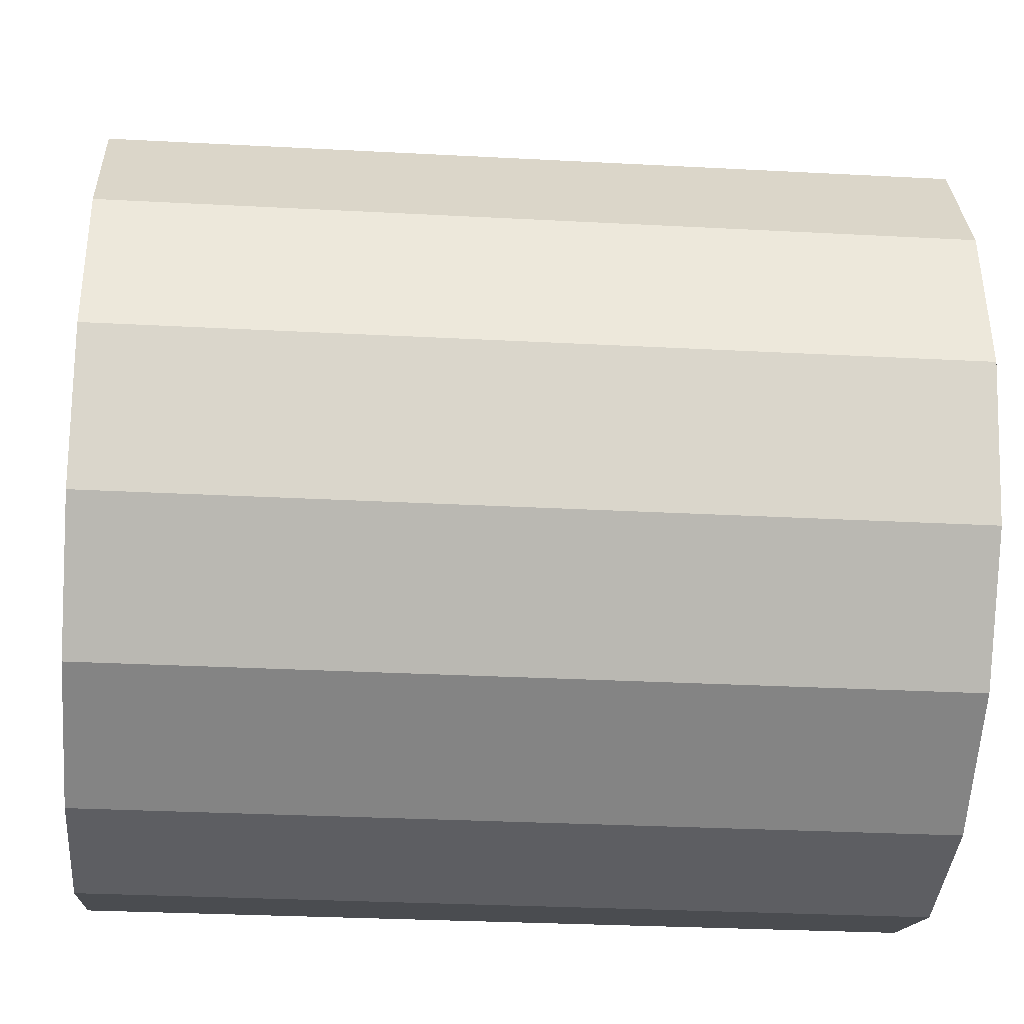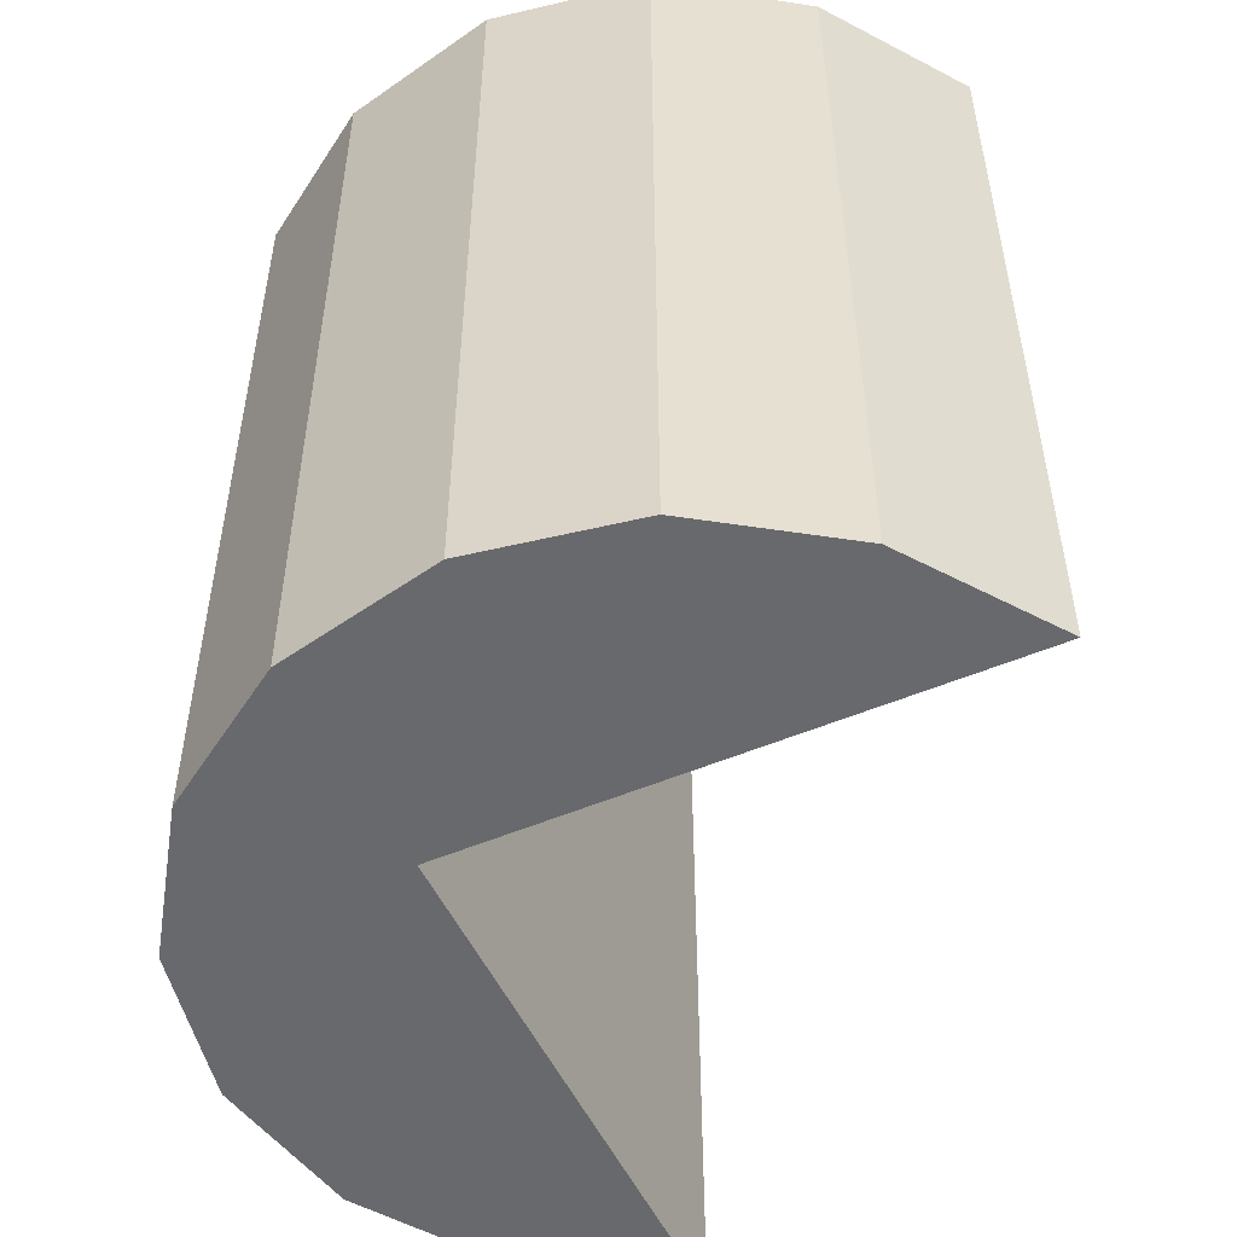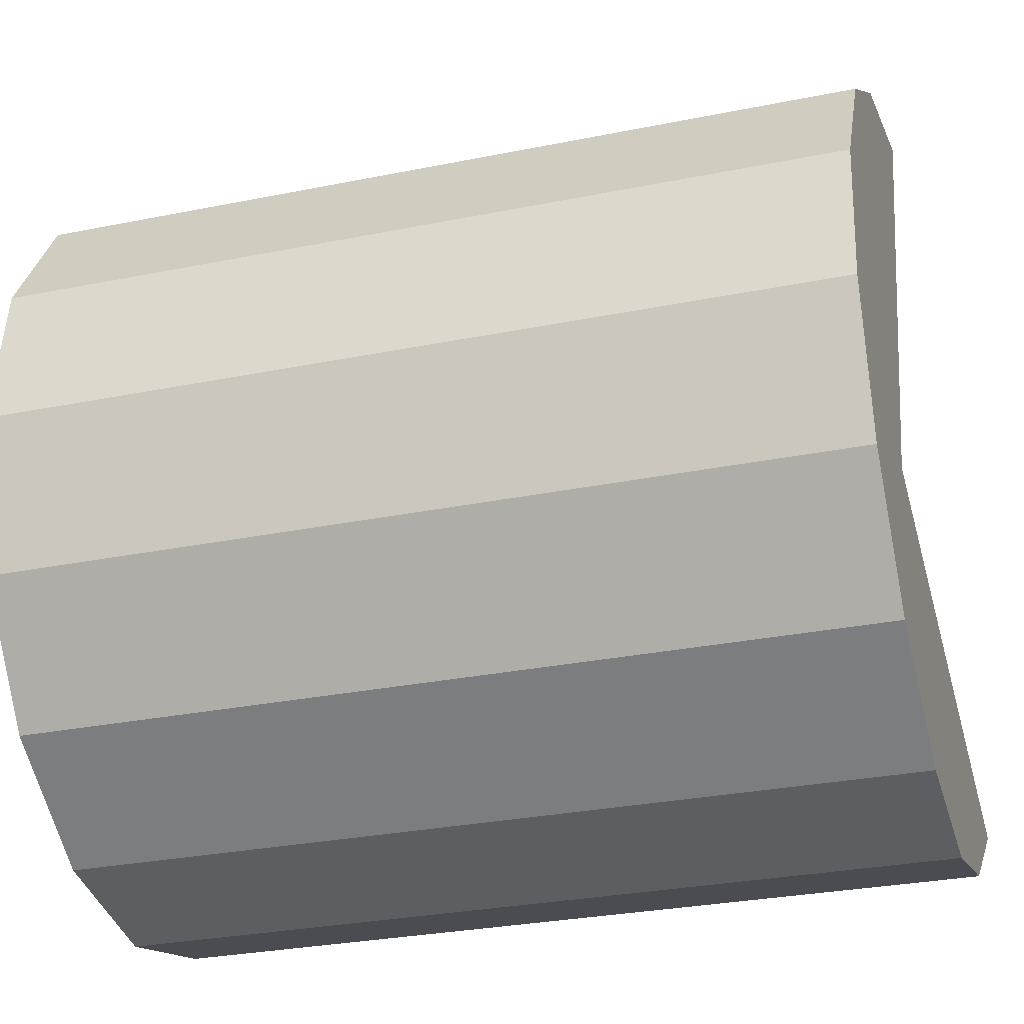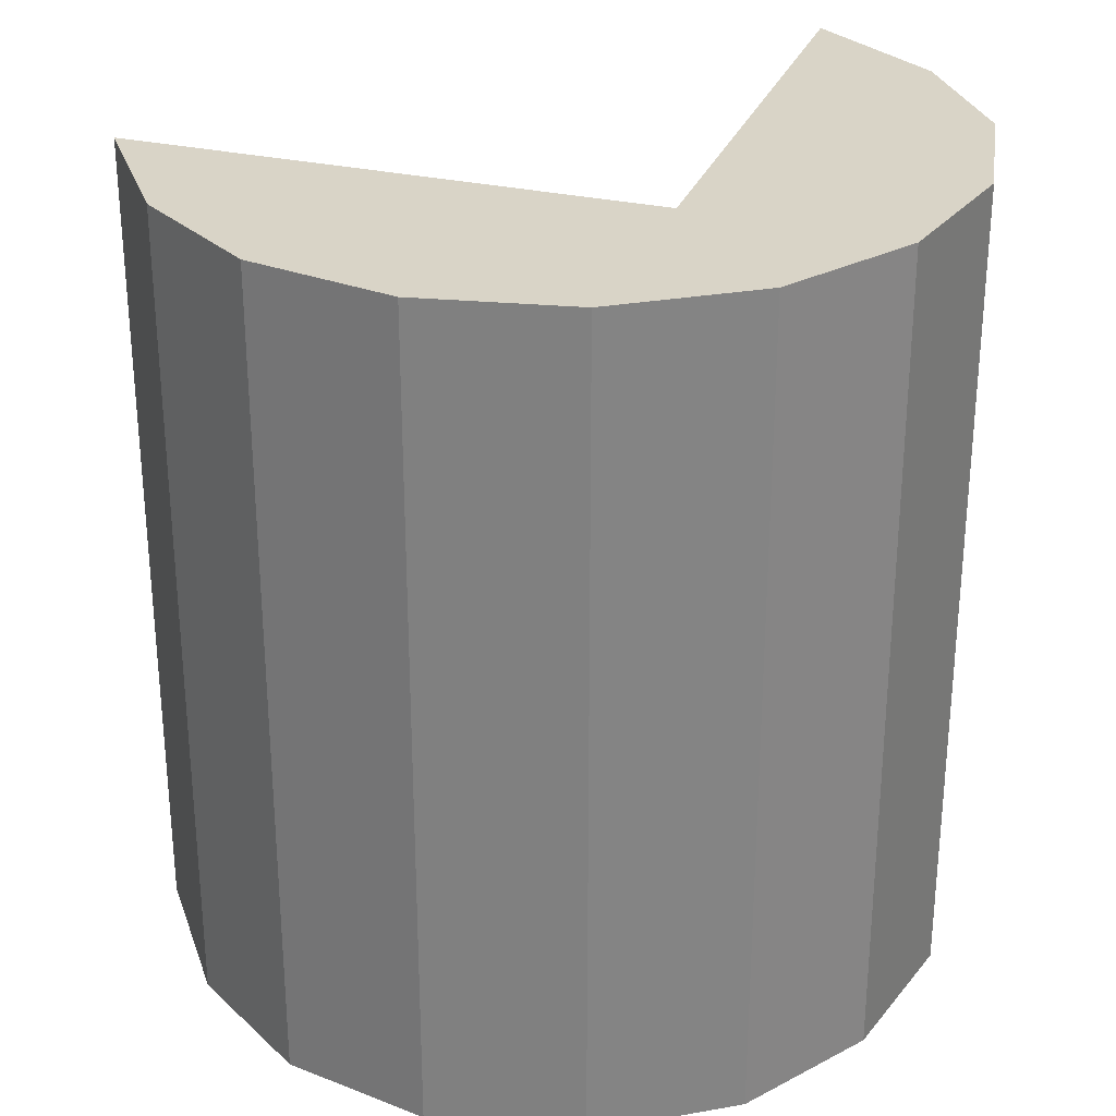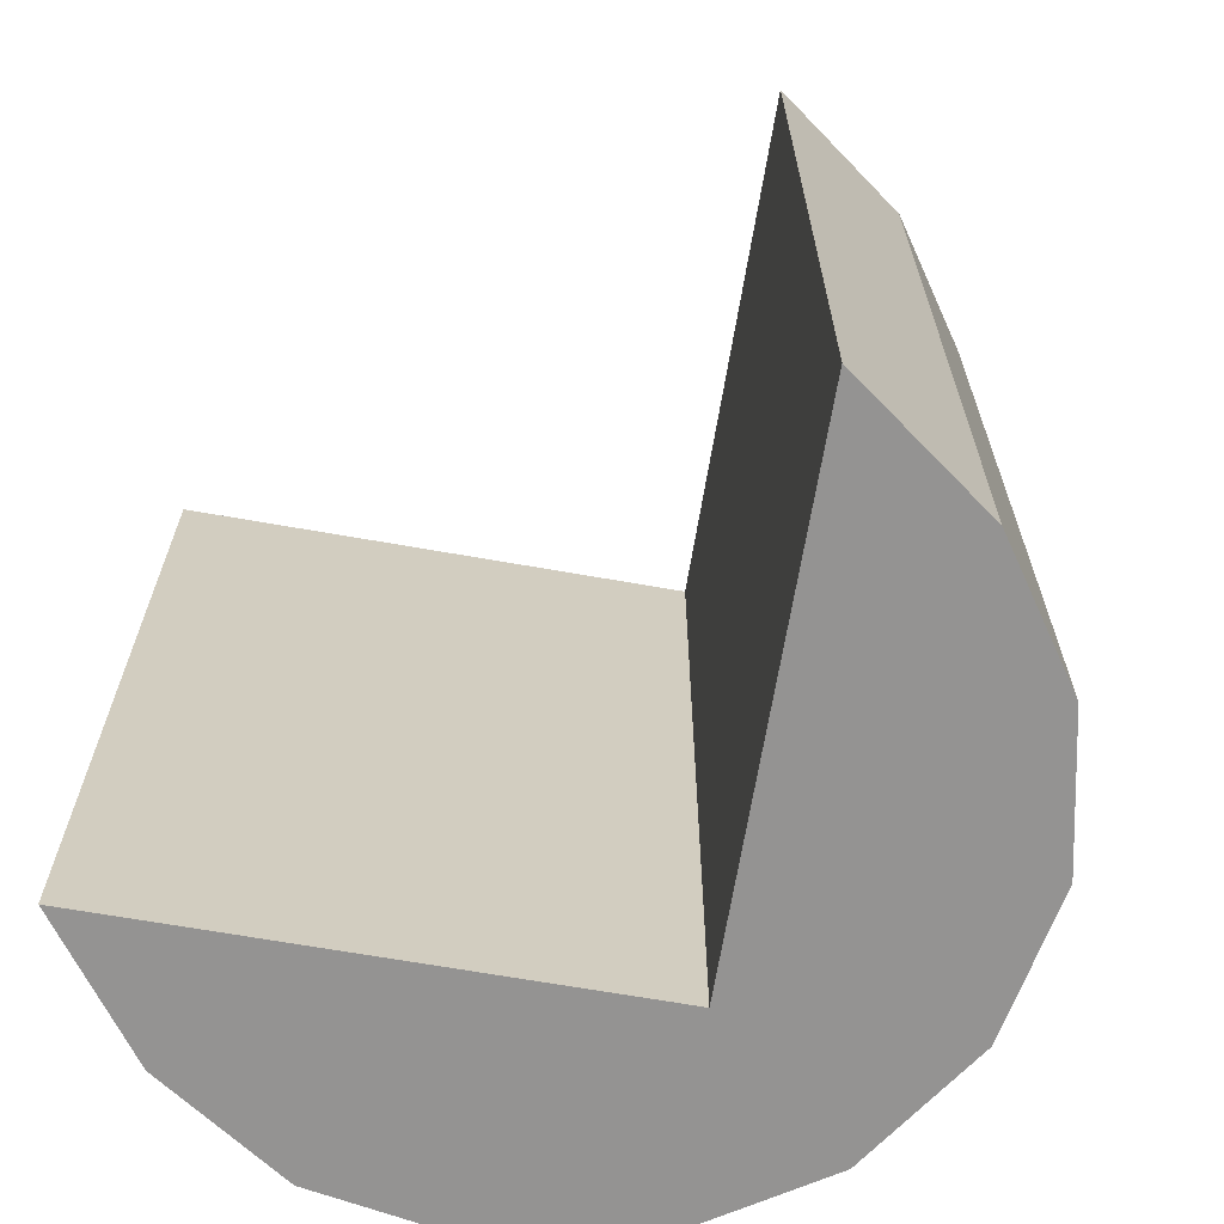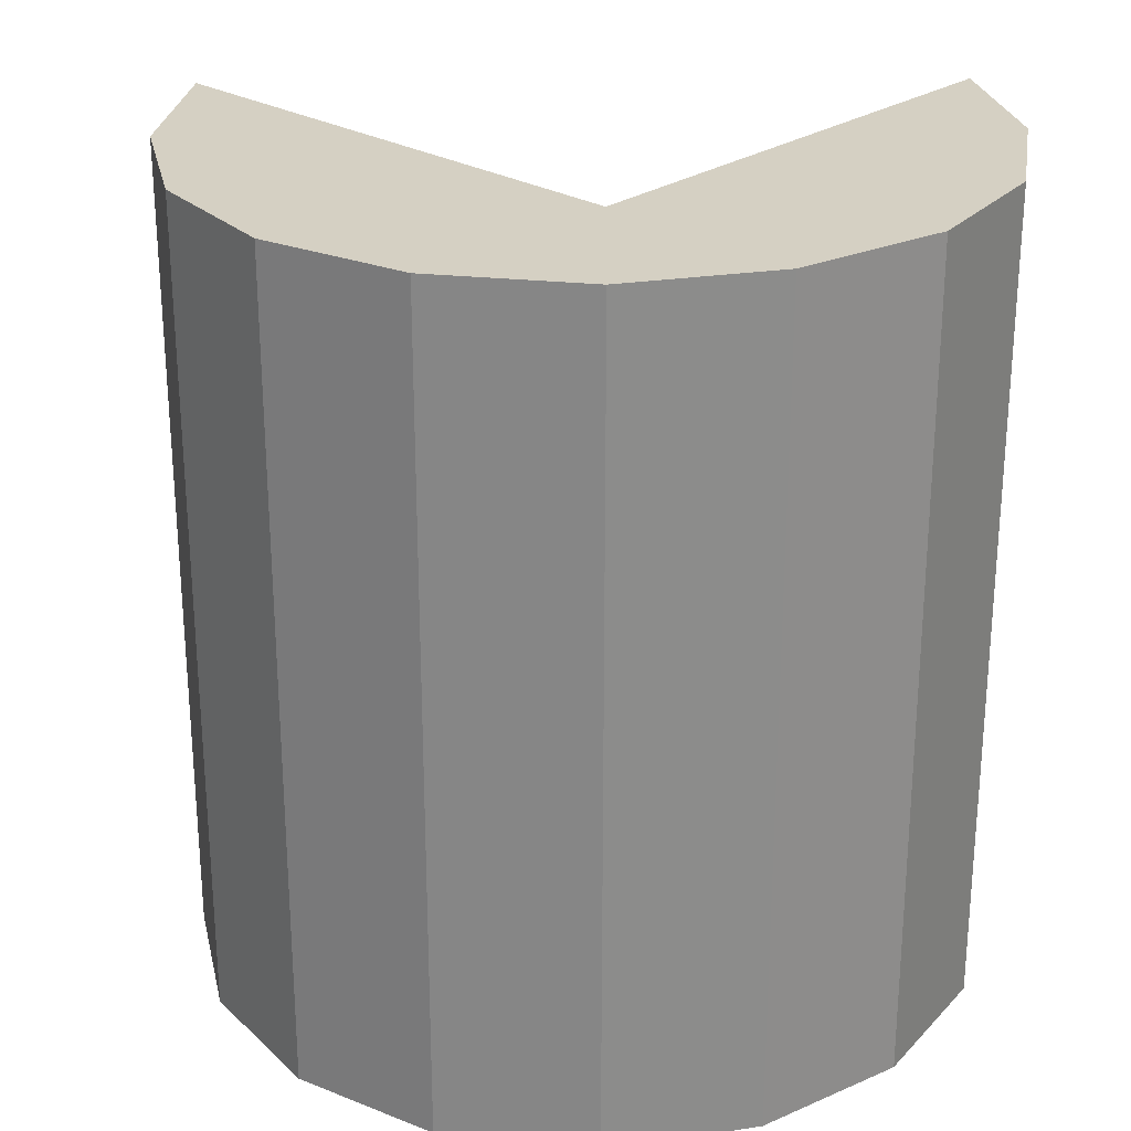
<metadata>
{"format":"obj","ext":"obj","renderer":"f3d","projection":"perspective","resolution":1024,"background":"white","views":[{"elev":-29.6,"azim":85.5,"up":"+Z"},{"elev":-52.7,"azim":-174.7,"up":"+Y"},{"elev":-29.8,"azim":106.5,"up":"+Z"},{"elev":28.8,"azim":89.4,"up":"+Y"},{"elev":-66.8,"azim":-29.1,"up":"+Y"},{"elev":26.1,"azim":113.8,"up":"+Y"}]}
</metadata>
<code>
v  3.983 6.94 5.177
v  4.109 6.94 1.417
v  2.613 6.94 5.593
v  5.017 6.94 4.415
v  5.671 6.94 3.322
v  5.857 6.94 2.054
v  5.54 6.94 0.801
v  0 6.94 4.25e-16
v  4.763 6.94 -0.216
v  3.642 6.94 -0.907
v  1.132 6.94 -0.783
v  2.378 6.94 -1.107
v  2.613 -3.425e-16 5.593
v  3.983 -3.17e-16 5.177
v  0 0 0
v  4.109 -8.677e-17 1.417
v  5.017 -2.703e-16 4.415
v  5.671 -2.034e-16 3.322
v  5.857 -1.258e-16 2.054
v  5.54 -4.905e-17 0.801
v  4.763 1.323e-17 -0.216
v  3.642 5.554e-17 -0.907
v  2.378 6.778e-17 -1.107
v  1.132 4.794e-17 -0.783
g defaultobject
f 1 2 3
f 2 1 4
f 2 4 5
f 2 5 6
f 2 6 7
f 2 7 8
f 8 7 9
f 8 9 10
f 8 10 11
f 11 10 12
f 13 1 3
f 1 13 14
f 15 2 8
f 2 15 16
f 14 4 1
f 4 14 17
f 17 5 4
f 5 17 18
f 18 6 5
f 6 18 19
f 19 7 6
f 7 19 20
f 20 9 7
f 9 20 21
f 21 10 9
f 10 21 22
f 22 12 10
f 12 22 23
f 23 11 12
f 11 23 24
f 24 8 11
f 8 24 15
f 16 3 2
f 3 16 13
f 23 15 24
f 15 23 16
f 16 23 22
f 16 22 21
f 16 21 20
f 16 20 13
f 13 20 19
f 13 19 18
f 13 18 17
f 13 17 14

</code>
